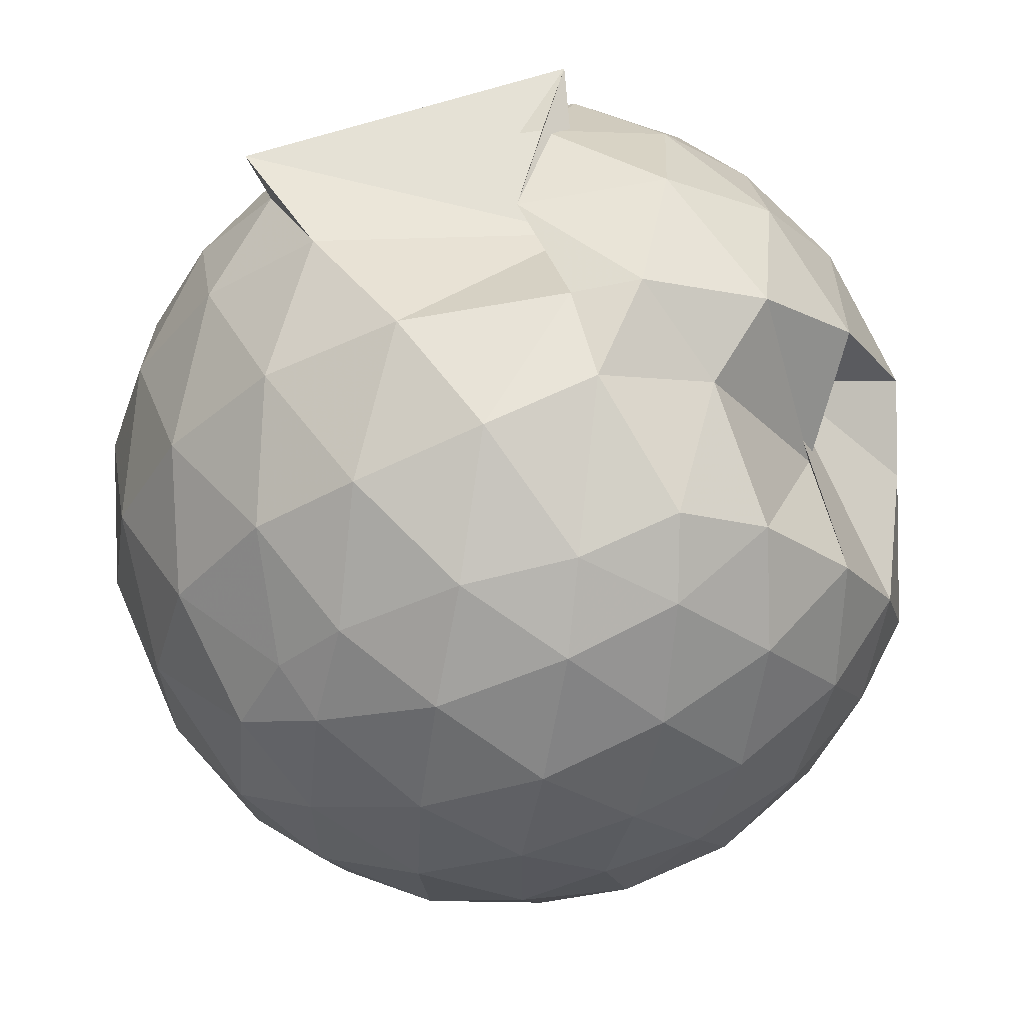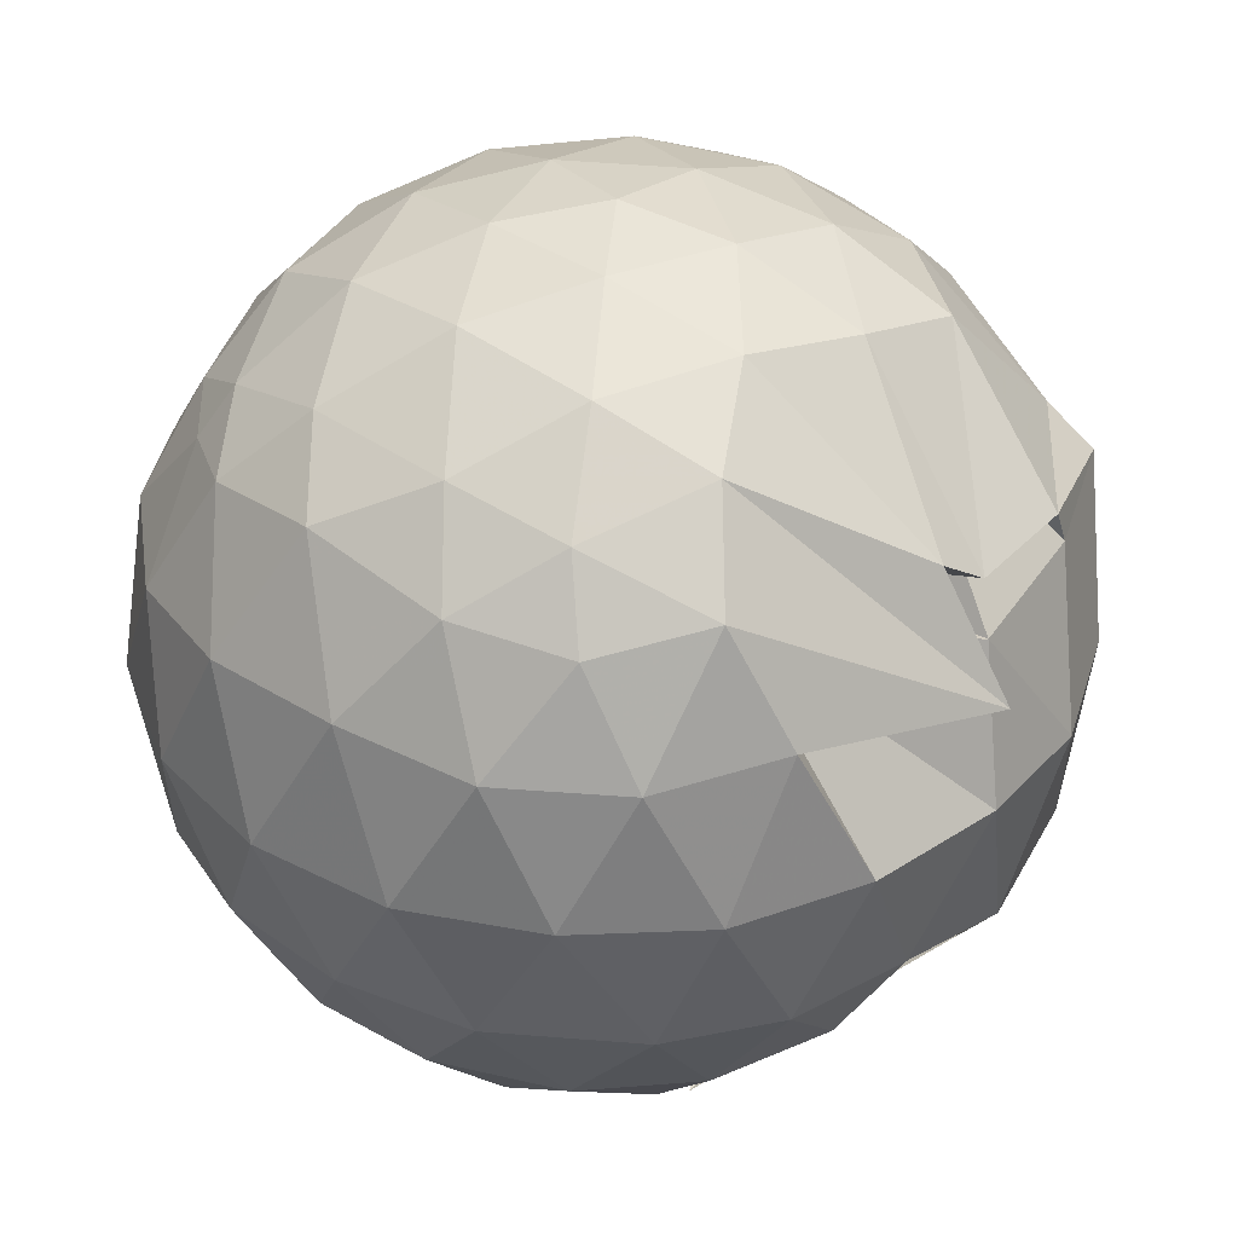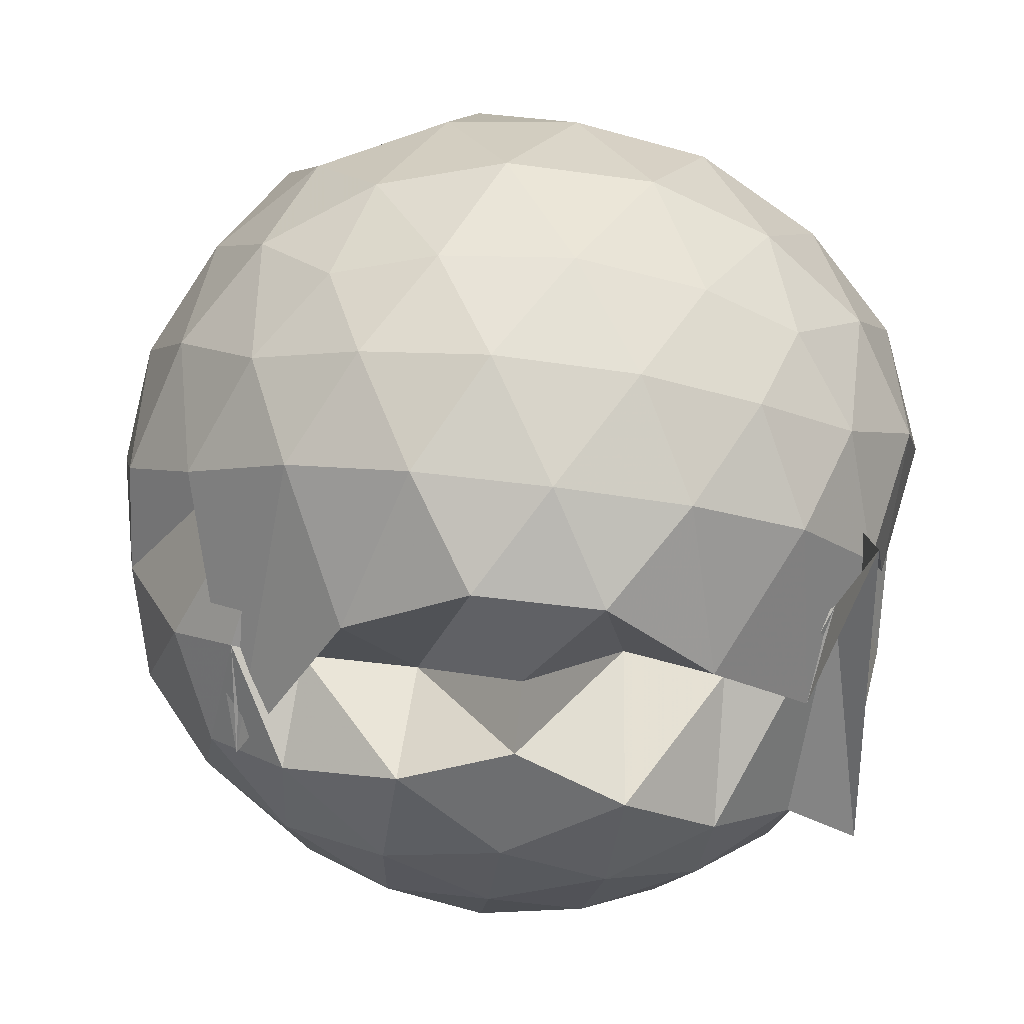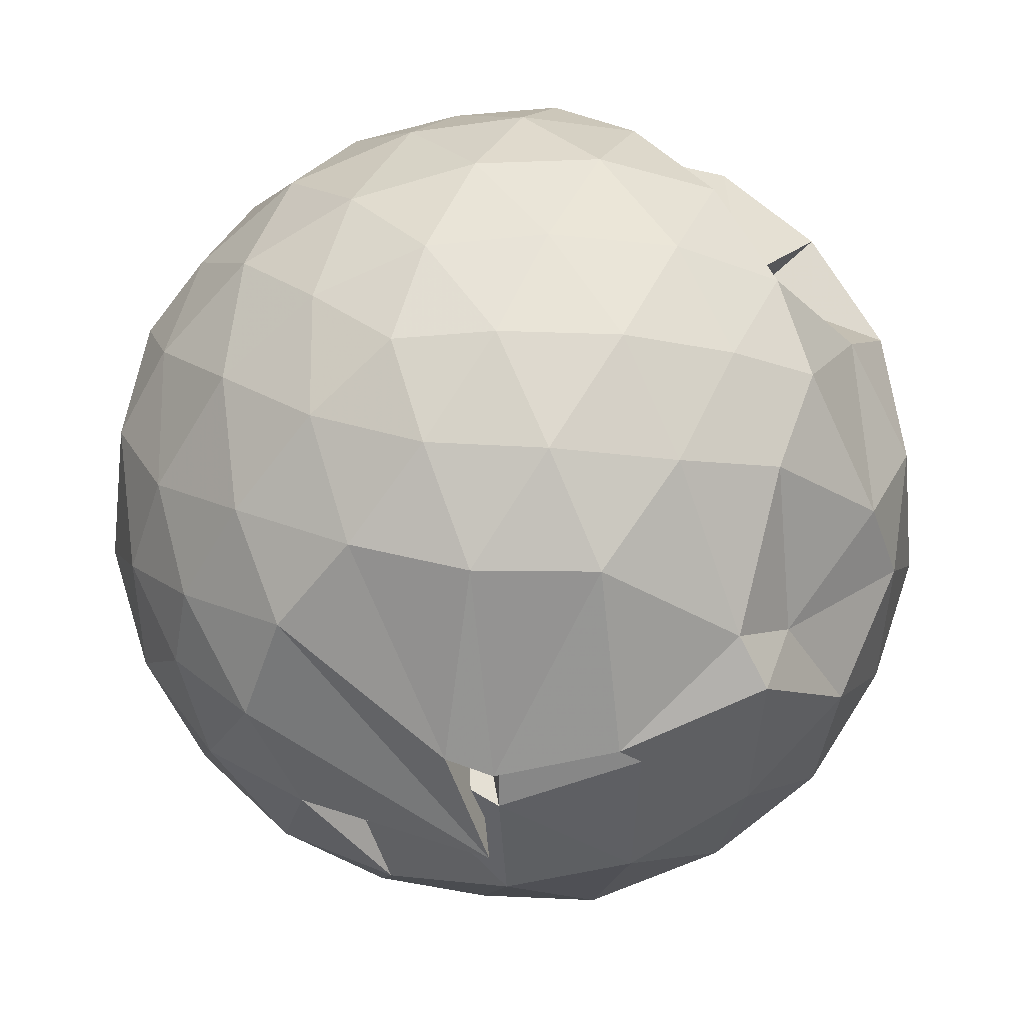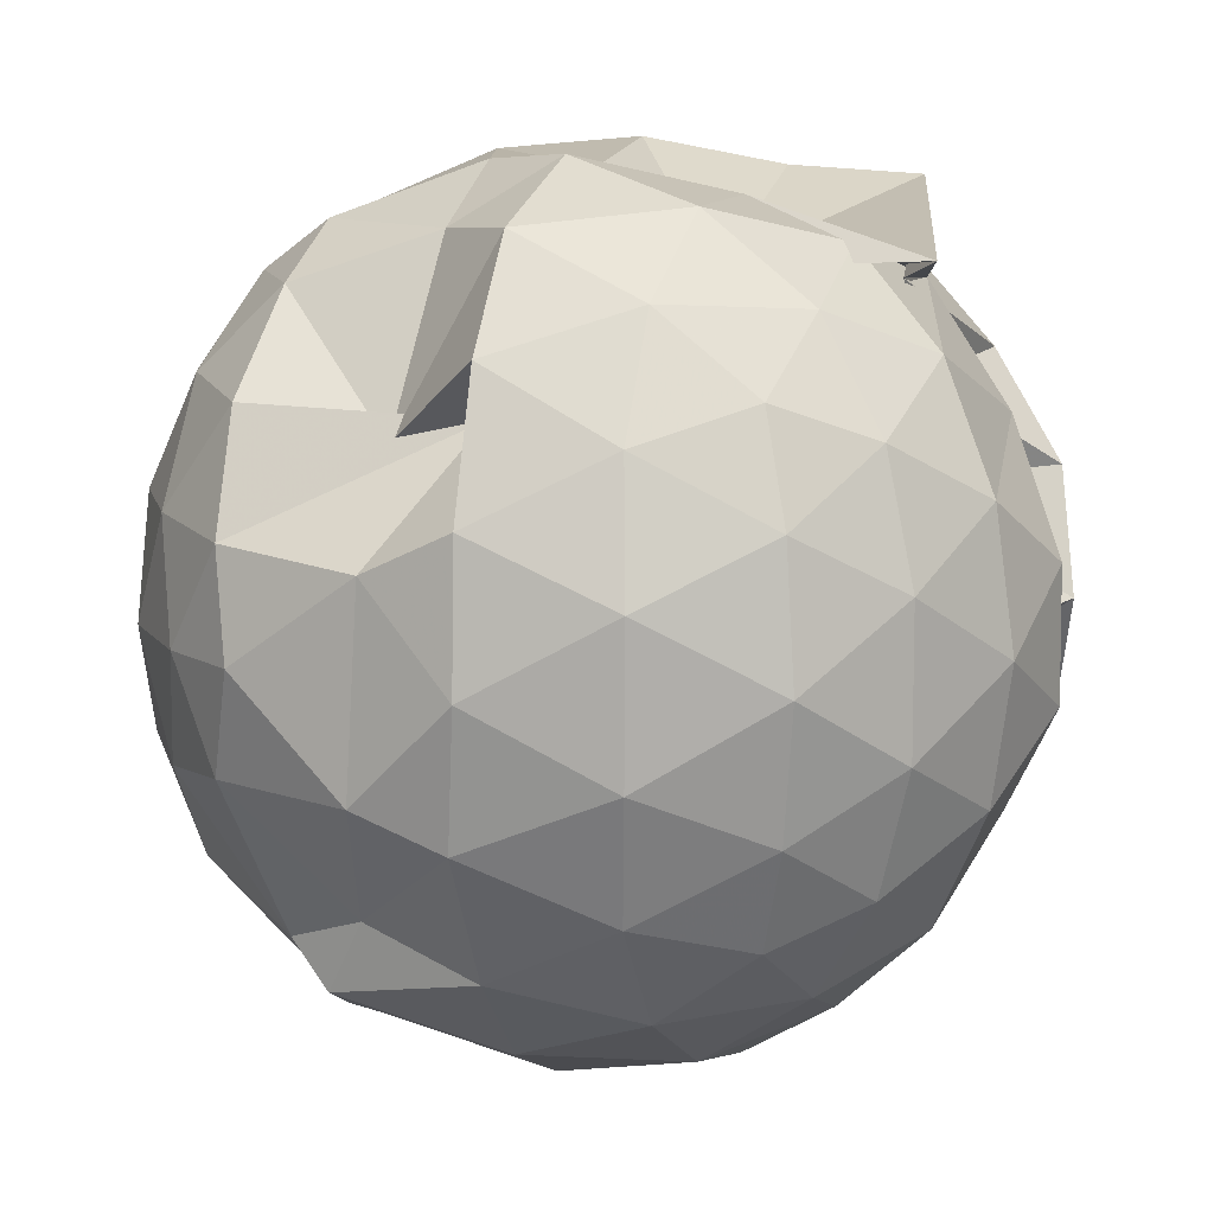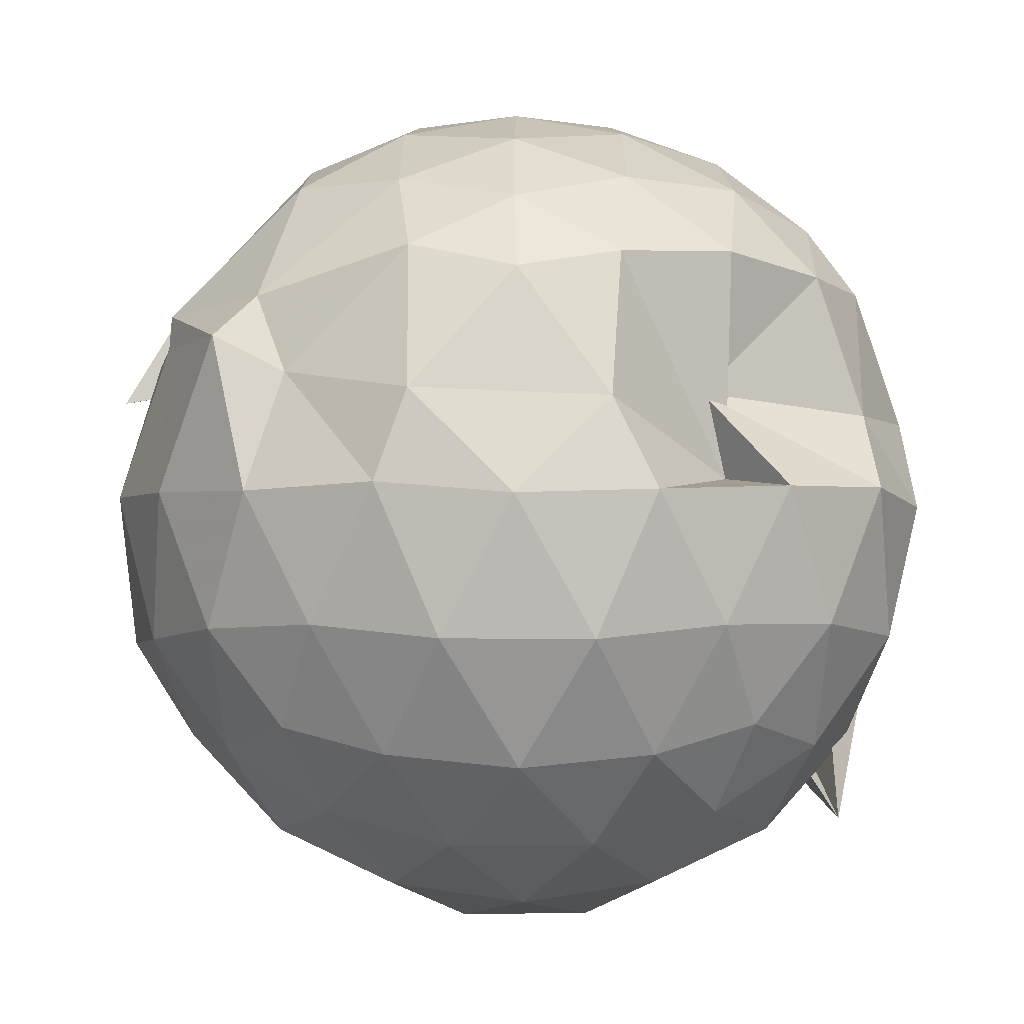
<metadata>
{"format":"obj","ext":"obj","renderer":"f3d","projection":"perspective","resolution":1024,"background":"white","views":[{"elev":61.9,"azim":-12.3,"up":"+Y"},{"elev":37.1,"azim":-47.4,"up":"+Z"},{"elev":-69.6,"azim":82.6,"up":"+Z"},{"elev":-22.7,"azim":16.1,"up":"+Y"},{"elev":12.4,"azim":105.7,"up":"+Y"},{"elev":-1.7,"azim":91.3,"up":"+Z"}]}
</metadata>
<code>
v -0.5614 -0.07281 0.9248
v -0.6189 -0.05814 -0.7489
v 0.1896 -0.05829 0.5095
v 0.1327 0.145 0.5447
v 0.01087 0.3681 0.5572
v -0.1629 0.5544 0.525
v -0.3406 0.653 0.5071
v -0.5494 0.6408 0.5536
v -0.7797 0.6157 0.5514
v -1.017 0.4961 0.539
v -1.142 0.3726 0.529
v -1.238 0.2139 0.5606
v -1.269 -0.04462 0.6077
v -1.249 -0.3303 0.5552
v -1.153 -0.5375 0.5249
v -0.9749 -0.6833 0.5733
v -0.5474 -0.9419 0.2933
v -0.581 -0.4419 0.3794
v -0.3942 -0.5431 0.7285
v -0.2348 -0.7926 0.4537
v 0.01479 -0.5832 0.4701
v 0.124 -0.2727 0.5597
v 0.2356 0.1259 0.2533
v -0.0007731 0.3552 0.1016
v 0.01483 0.3078 0.2735
v -0.2044 0.6539 0.241
v -0.4405 0.7571 0.2359
v -0.6777 0.7584 0.2965
v -0.9386 0.6826 0.3243
v -1.135 0.5598 0.3163
v -1.312 0.3386 0.316
v -1.391 0.08044 0.3421
v -1.385 -0.2066 0.3573
v -1.311 -0.4606 0.3249
v -1.153 -0.6717 0.3248
v -0.9324 -0.8045 0.3528
v -0.878 -0.6254 0.471
v -0.5047 -0.8571 0.3707
v -0.2074 -0.7939 0.3825
v 0.05007 -0.6684 0.3877
v 0.08429 -0.5202 0.3119
v 0.2638 -0.2662 0.2681
v 0.2738 0.2152 0.07242
v 0.1356 0.4751 0.08357
v -0.0581 0.6725 0.08681
v -0.3095 0.7781 0.05456
v -0.448 0.7472 0.0361
v -0.7961 0.7779 0.04759
v -1.063 0.6748 0.05158
v -1.269 0.4773 0.05258
v -1.404 0.2263 0.05274
v -1.452 -0.05691 0.05599
v -1.407 -0.3411 0.05737
v -1.275 -0.5929 0.0635
v -1.077 -0.7856 0.06285
v -0.8305 -0.9001 0.0743
v -0.5696 -0.9474 0.09114
v -0.3067 -0.9135 0.07582
v -0.05629 -0.7908 0.07806
v 0.1477 -0.5933 0.07391
v 0.275 -0.3307 0.08677
v 0.3134 -0.06078 0.06408
v 0.1833 0.3465 -0.1869
v 0.02928 0.5625 -0.1871
v -0.1902 0.7035 -0.2156
v -0.4987 0.6991 -0.2227
v -0.3708 0.581 -0.2032
v -0.9172 0.7211 -0.2077
v -1.14 0.5554 -0.2357
v -1.31 0.3289 -0.2323
v -1.401 0.07939 -0.2066
v -1.404 -0.1905 -0.2049
v -1.314 -0.4399 -0.2248
v -1.129 -0.6829 -0.2285
v -0.9467 -0.8264 -0.2065
v -0.7069 -0.8854 -0.1988
v -0.468 -0.9032 -0.2372
v -0.1871 -0.8212 -0.2228
v 0.0361 -0.6773 -0.1973
v 0.1871 -0.4602 -0.1869
v 0.2707 -0.2051 -0.2118
v 0.2708 0.09421 -0.2134
v 0.0439 0.4105 -0.3857
v -0.1303 0.5436 -0.4367
v -0.3975 0.6293 -0.441
v -0.3132 0.61 -0.6015
v -1.014 0.701 -0.4546
v -0.9748 0.5538 -0.4451
v -1.134 0.3811 -0.4638
v -1.263 0.1552 -0.4475
v -1.327 -0.05471 -0.401
v -1.267 -0.2623 -0.4475
v -1.139 -0.4901 -0.4651
v -0.9641 -0.665 -0.4496
v -0.7481 -0.764 -0.4175
v -0.1798 -0.5432 -0.5647
v -0.3887 -0.7657 -0.4325
v -0.1302 -0.6601 -0.4441
v 0.04679 -0.5281 -0.3928
v 0.1237 -0.32 -0.4415
v 0.1597 -0.05483 -0.4656
v 0.1224 0.2095 -0.4411
v 0.06081 -0.06464 0.6645
v -0.03585 0.1598 0.7157
v -0.1938 0.3871 0.7099
v -0.3734 0.5525 0.6484
v -0.6017 0.5227 0.7031
v -0.8624 0.4385 0.7104
v -1.091 0.3201 0.6372
v -1.133 0.07599 0.7147
v -1.13 -0.2242 0.7116
v -1.08 -0.4527 0.6667
v -0.8507 -0.5641 0.7319
v -0.5692 -0.8013 0.5279
v -0.4865 -0.8264 0.4705
v -0.2 -0.5178 0.7179
v -0.04363 -0.3028 0.7129
v -0.1274 -0.06859 0.8097
v -0.2672 0.1556 0.8421
v -0.4301 0.3626 0.8041
v -0.6795 0.2975 0.8442
v -0.921 0.2025 0.8123
v -0.941 -0.06948 0.8481
v -0.9161 -0.345 0.8133
v -0.6729 -0.4528 0.8311
v -0.4398 -0.5166 0.7904
v -0.2683 -0.3047 0.8424
v -0.3572 -0.07112 0.8979
v -0.5033 0.1362 0.8975
v -0.7347 0.05732 0.9016
v -0.7323 -0.2038 0.9029
v -0.5018 -0.2873 0.8977
v -0.05723 0.3368 -0.5665
v -0.2839 0.4546 -0.621
v -0.6952 0.5396 -0.5185
v -0.4761 0.5607 -0.5147
v -0.9534 0.3821 -0.6071
v -1.089 0.1761 -0.6282
v -1.197 -0.05263 -0.571
v -1.092 -0.2822 -0.6333
v -0.9276 -0.506 -0.6208
v -0.7108 -0.6387 -0.5336
v -0.9523 -0.6061 -0.5248
v -0.2797 -0.5663 -0.624
v -0.0511 -0.4503 -0.5678
v -0.00589 -0.1983 -0.6308
v -0.008215 0.09086 -0.6289
v -0.2256 0.2178 -0.7259
v -0.5783 0.3162 -0.6971
v -0.6525 0.3617 -0.5222
v -0.8554 0.1775 -0.7549
v -1.006 -0.05183 -0.7283
v -0.8547 -0.2769 -0.7586
v -0.7119 -0.4926 -0.5381
v -0.5719 -0.4205 -0.705
v -0.2241 -0.3255 -0.73
v -0.207 -0.05387 -0.767
v -0.4235 0.0768 -0.8153
v -0.6635 0.1595 -0.434
v -0.7522 -0.05582 -0.7977
v -0.7235 -0.2589 -0.5045
v -0.4247 -0.1833 -0.8188
f 3 23 4
f 4 23 24
f 4 24 5
f 5 24 25
f 5 25 6
f 6 25 26
f 6 26 7
f 7 26 27
f 7 27 8
f 8 27 28
f 8 28 9
f 9 28 29
f 9 29 10
f 10 29 30
f 10 30 11
f 11 30 31
f 11 31 12
f 12 31 32
f 12 32 13
f 13 32 33
f 13 33 14
f 14 33 34
f 14 34 15
f 15 34 35
f 15 35 16
f 16 35 36
f 16 36 17
f 17 36 37
f 17 37 18
f 18 37 38
f 18 38 19
f 19 38 39
f 19 39 20
f 20 39 40
f 20 40 21
f 21 40 41
f 21 41 22
f 22 41 42
f 22 42 3
f 3 42 23
f 23 43 24
f 24 43 44
f 24 44 25
f 25 44 45
f 25 45 26
f 26 45 46
f 26 46 27
f 27 46 47
f 27 47 28
f 28 47 48
f 28 48 29
f 29 48 49
f 29 49 30
f 30 49 50
f 30 50 31
f 31 50 51
f 31 51 32
f 32 51 52
f 32 52 33
f 33 52 53
f 33 53 34
f 34 53 54
f 34 54 35
f 35 54 55
f 35 55 36
f 36 55 56
f 36 56 37
f 37 56 57
f 37 57 38
f 38 57 58
f 38 58 39
f 39 58 59
f 39 59 40
f 40 59 60
f 40 60 41
f 41 60 61
f 41 61 42
f 42 61 62
f 42 62 23
f 23 62 43
f 43 63 44
f 44 63 64
f 44 64 45
f 45 64 65
f 45 65 46
f 46 65 66
f 46 66 47
f 47 66 67
f 47 67 48
f 48 67 68
f 48 68 49
f 49 68 69
f 49 69 50
f 50 69 70
f 50 70 51
f 51 70 71
f 51 71 52
f 52 71 72
f 52 72 53
f 53 72 73
f 53 73 54
f 54 73 74
f 54 74 55
f 55 74 75
f 55 75 56
f 56 75 76
f 56 76 57
f 57 76 77
f 57 77 58
f 58 77 78
f 58 78 59
f 59 78 79
f 59 79 60
f 60 79 80
f 60 80 61
f 61 80 81
f 61 81 62
f 62 81 82
f 62 82 43
f 43 82 63
f 63 83 64
f 64 83 84
f 64 84 65
f 65 84 85
f 65 85 66
f 66 85 86
f 66 86 67
f 67 86 87
f 67 87 68
f 68 87 88
f 68 88 69
f 69 88 89
f 69 89 70
f 70 89 90
f 70 90 71
f 71 90 91
f 71 91 72
f 72 91 92
f 72 92 73
f 73 92 93
f 73 93 74
f 74 93 94
f 74 94 75
f 75 94 95
f 75 95 76
f 76 95 96
f 76 96 77
f 77 96 97
f 77 97 78
f 78 97 98
f 78 98 79
f 79 98 99
f 79 99 80
f 80 99 100
f 80 100 81
f 81 100 101
f 81 101 82
f 82 101 102
f 82 102 63
f 63 102 83
f 103 104 118
f 104 119 118
f 104 105 119
f 105 120 119
f 105 106 120
f 106 107 120
f 107 121 120
f 107 108 121
f 108 122 121
f 108 109 122
f 109 110 122
f 110 123 122
f 110 111 123
f 111 124 123
f 111 112 124
f 112 113 124
f 113 125 124
f 113 114 125
f 114 126 125
f 114 115 126
f 115 116 126
f 116 127 126
f 116 117 127
f 117 118 127
f 117 103 118
f 118 119 128
f 119 129 128
f 119 120 129
f 120 121 129
f 121 130 129
f 121 122 130
f 122 123 130
f 123 131 130
f 123 124 131
f 124 125 131
f 125 132 131
f 125 126 132
f 126 127 132
f 127 128 132
f 127 118 128
f 133 148 134
f 134 148 149
f 134 149 135
f 135 149 150
f 135 150 136
f 136 150 137
f 137 150 151
f 137 151 138
f 138 151 152
f 138 152 139
f 139 152 140
f 140 152 153
f 140 153 141
f 141 153 154
f 141 154 142
f 142 154 143
f 143 154 155
f 143 155 144
f 144 155 156
f 144 156 145
f 145 156 146
f 146 156 157
f 146 157 147
f 147 157 148
f 147 148 133
f 148 158 149
f 149 158 159
f 149 159 150
f 150 159 151
f 151 159 160
f 151 160 152
f 152 160 153
f 153 160 161
f 153 161 154
f 154 161 155
f 155 161 162
f 155 162 156
f 156 162 157
f 157 162 158
f 157 158 148
f 3 4 103
f 103 4 104
f 4 5 104
f 104 5 105
f 5 6 105
f 105 6 106
f 6 7 106
f 7 8 106
f 106 8 107
f 8 9 107
f 107 9 108
f 9 10 108
f 108 10 109
f 10 11 109
f 11 12 109
f 109 12 110
f 12 13 110
f 110 13 111
f 13 14 111
f 111 14 112
f 14 15 112
f 15 16 112
f 112 16 113
f 16 17 113
f 113 17 114
f 17 18 114
f 114 18 115
f 18 19 115
f 19 20 115
f 115 20 116
f 20 21 116
f 116 21 117
f 21 22 117
f 117 22 103
f 22 3 103
f 83 133 84
f 84 133 134
f 84 134 85
f 85 134 135
f 85 135 86
f 86 135 136
f 86 136 87
f 87 136 88
f 88 136 137
f 88 137 89
f 89 137 138
f 89 138 90
f 90 138 139
f 90 139 91
f 91 139 92
f 92 139 140
f 92 140 93
f 93 140 141
f 93 141 94
f 94 141 142
f 94 142 95
f 95 142 96
f 96 142 143
f 96 143 97
f 97 143 144
f 97 144 98
f 98 144 145
f 98 145 99
f 99 145 100
f 100 145 146
f 100 146 101
f 101 146 147
f 101 147 102
f 102 147 133
f 102 133 83
f 128 129 1
f 129 130 1
f 130 131 1
f 131 132 1
f 132 128 1
f 159 158 2
f 160 159 2
f 161 160 2
f 162 161 2
f 158 162 2

</code>
